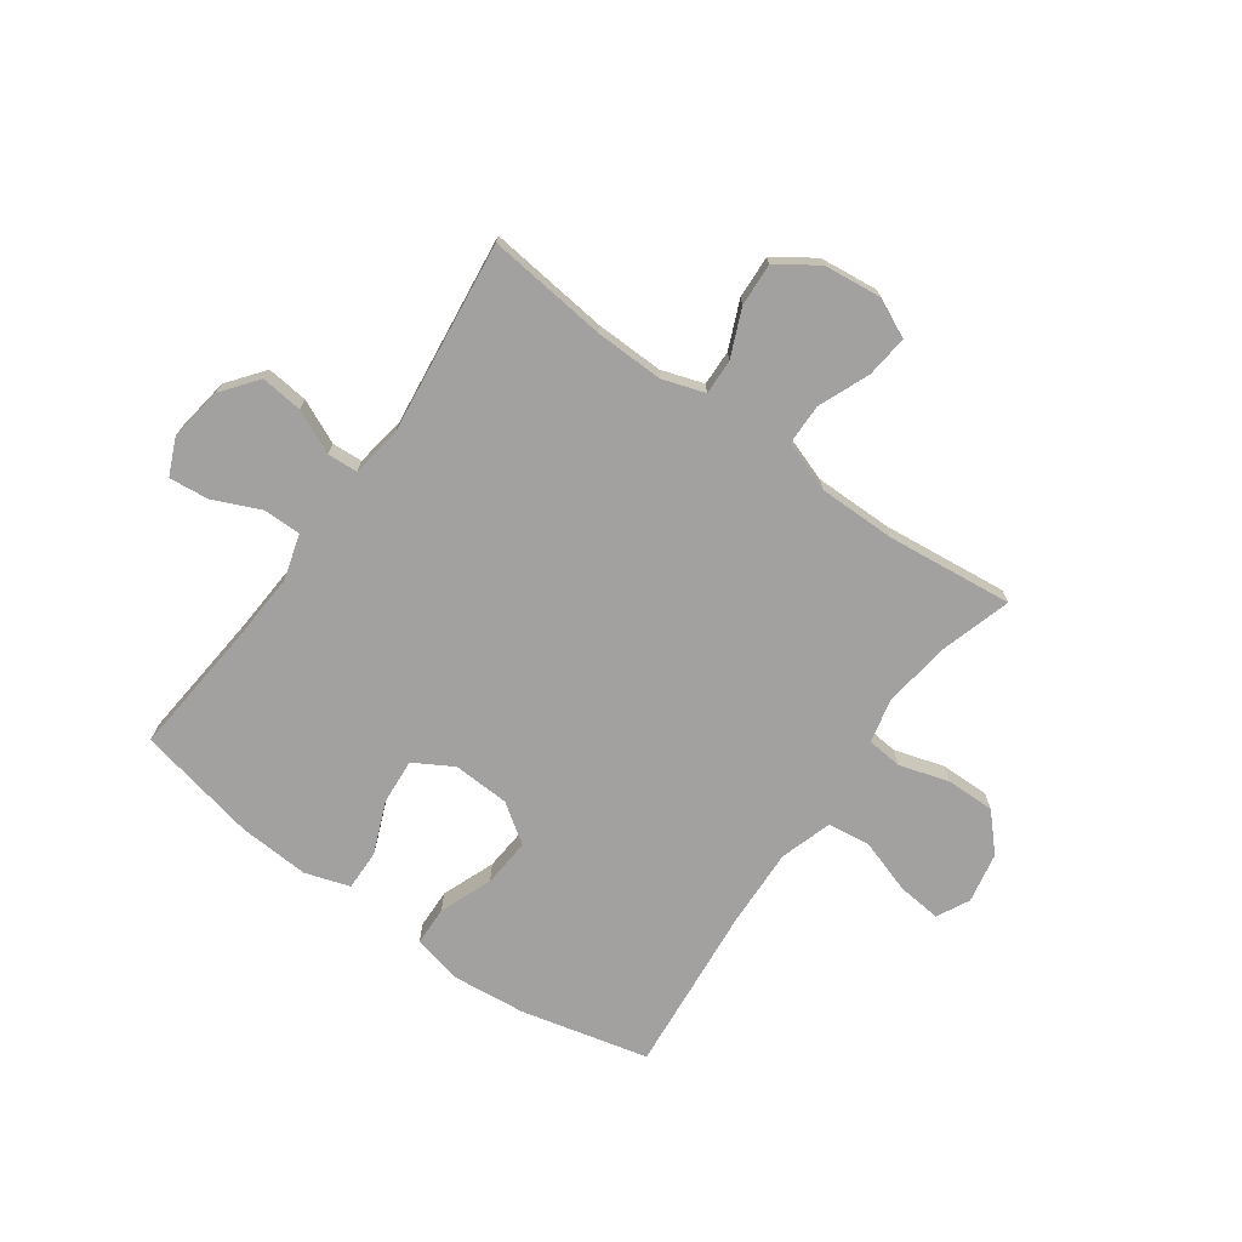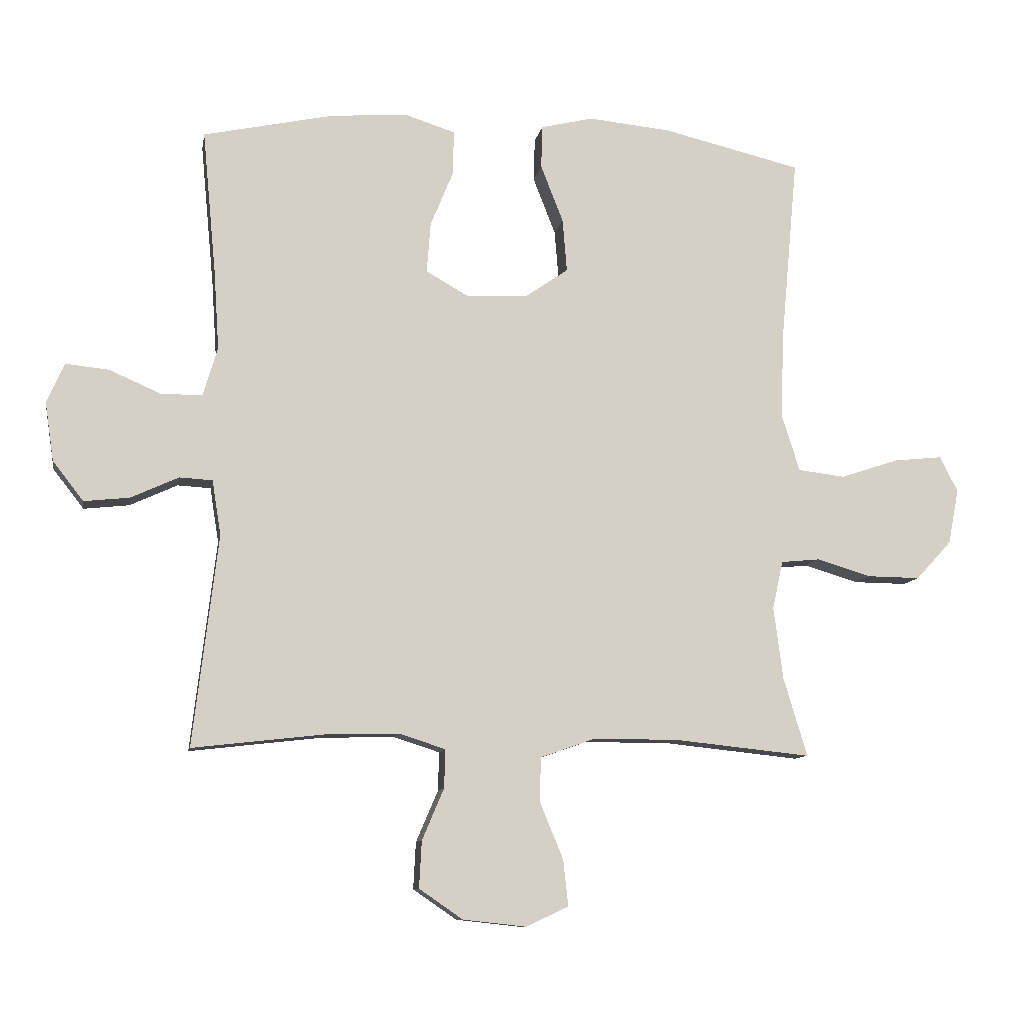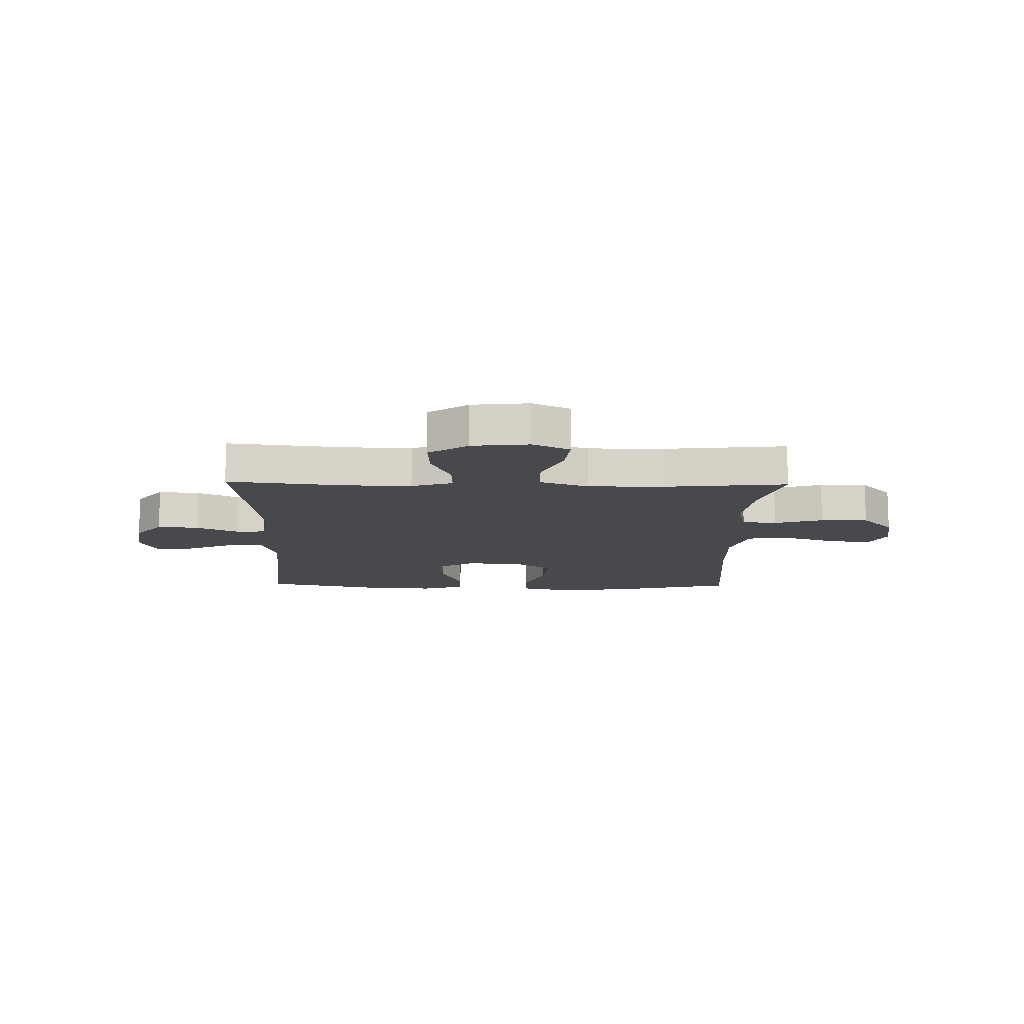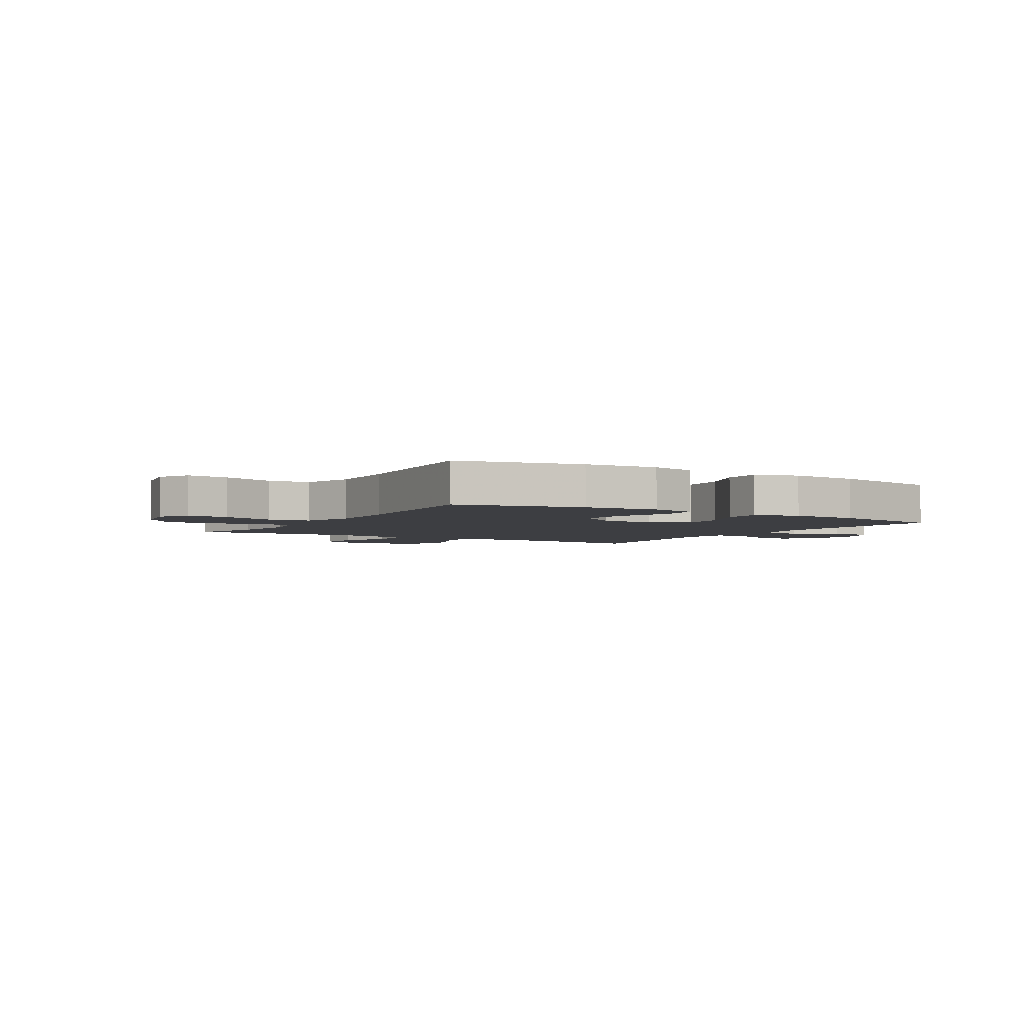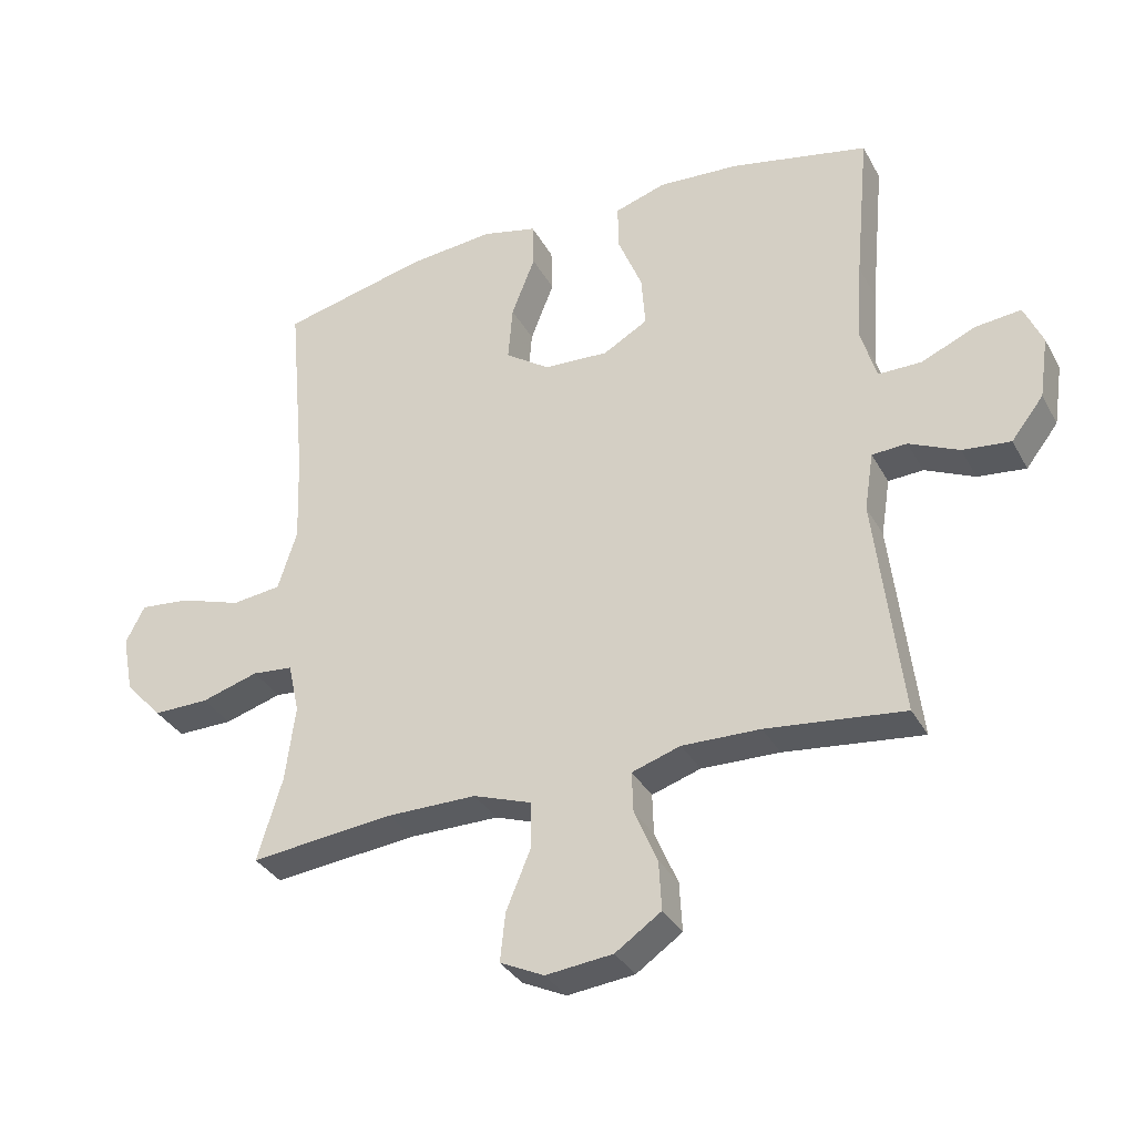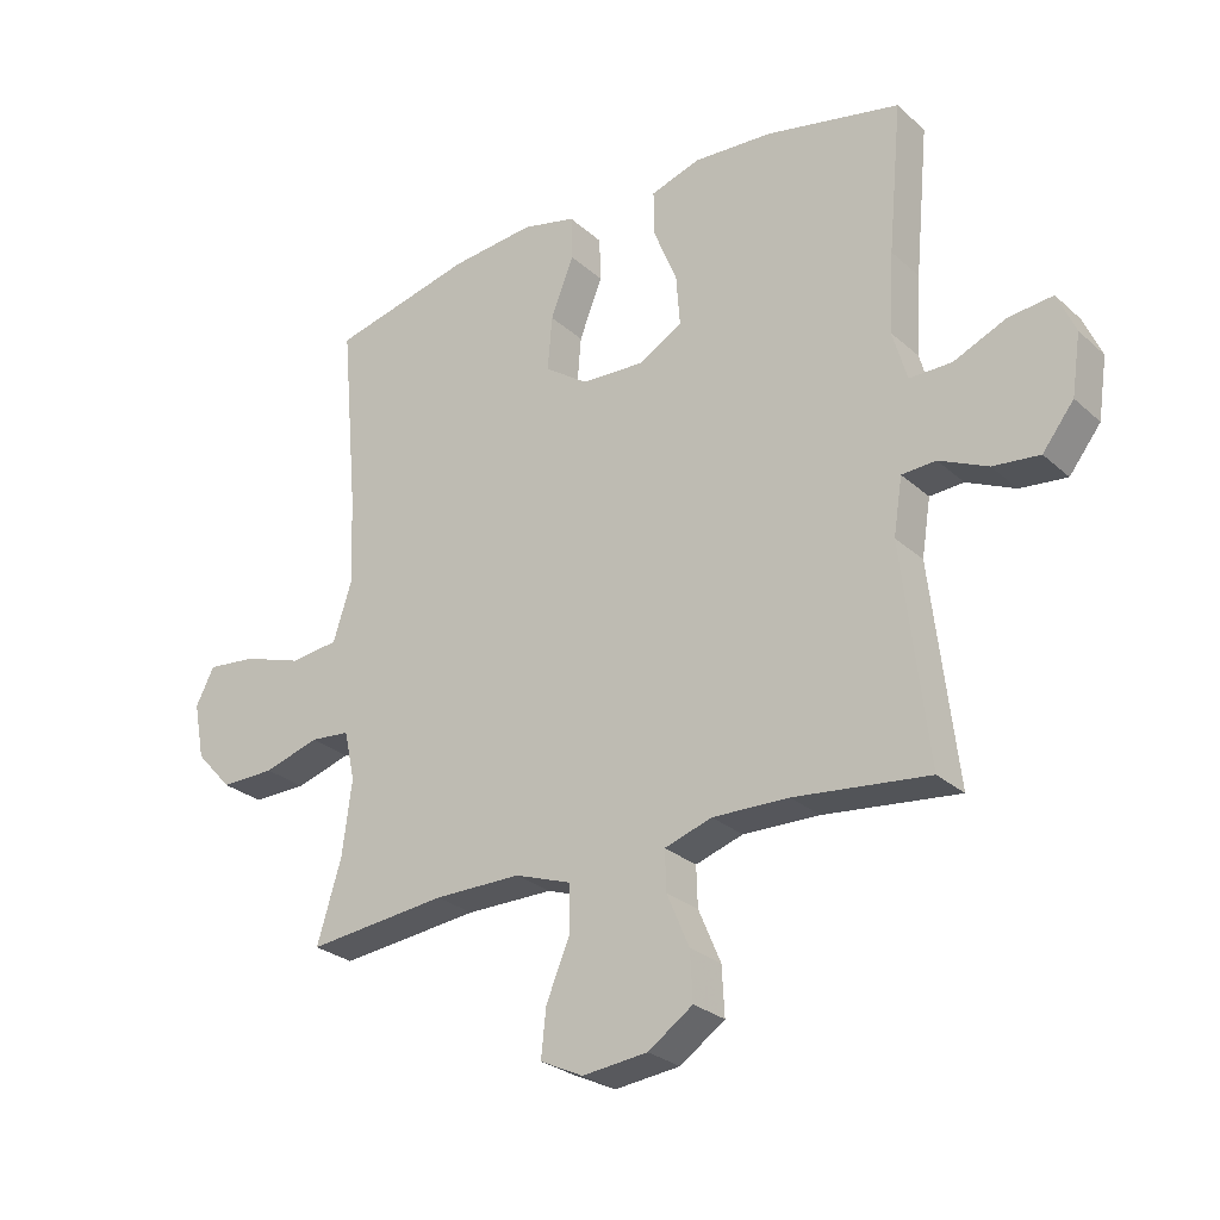
<metadata>
{"format":"obj","ext":"obj","renderer":"f3d","projection":"perspective","resolution":1024,"background":"white","views":[{"elev":-72.2,"azim":144.6,"up":"+Y"},{"elev":-9.9,"azim":170.1,"up":"+Z"},{"elev":-12.5,"azim":178.8,"up":"+Y"},{"elev":-3.5,"azim":-31.4,"up":"+Y"},{"elev":-33.9,"azim":25.1,"up":"+Z"},{"elev":-27.1,"azim":36.6,"up":"+Z"}]}
</metadata>
<code>
v -0.5 0.07 0.5
v -0.278 0.07 0.553
v -0.146 0.07 0.566
v -0.062 0.07 0.546
v -0.06 0.07 0.477
v -0.096 0.07 0.385
v -0.103 0.07 0.3
v -0.035 0.07 0.253
v 0.064 0.07 0.248
v 0.132 0.07 0.287
v 0.126 0.07 0.367
v 0.089 0.07 0.458
v 0.088 0.07 0.528
v 0.166 0.07 0.553
v 0.29 0.07 0.545
v 0.5 0.07 0.5
v 0.478 0.07 0.267
v 0.47 0.07 0.143
v 0.493 0.07 0.064
v 0.559 0.07 0.064
v 0.642 0.07 0.1
v 0.711 0.07 0.107
v 0.739 0.07 0.043
v 0.725 0.07 -0.051
v 0.676 0.07 -0.114
v 0.603 0.07 -0.106
v 0.527 0.07 -0.071
v 0.474 0.07 -0.074
v 0.46 0.07 -0.162
v 0.5 0.07 -0.5
v 0.29 0.07 -0.476
v 0.171 0.07 -0.473
v 0.097 0.07 -0.497
v 0.099 0.07 -0.559
v 0.134 0.07 -0.641
v 0.138 0.07 -0.716
v 0.068 0.07 -0.764
v -0.034 0.07 -0.775
v -0.101 0.07 -0.743
v -0.093 0.07 -0.669
v -0.056 0.07 -0.58
v -0.057 0.07 -0.508
v -0.145 0.07 -0.477
v -0.281 0.07 -0.477
v -0.5 0.07 -0.5
v -0.462 0.07 -0.374
v -0.447 0.07 -0.258
v -0.464 0.07 -0.181
v -0.526 0.07 -0.175
v -0.613 0.07 -0.201
v -0.698 0.07 -0.202
v -0.755 0.07 -0.14
v -0.772 0.07 -0.052
v -0.743 0.07 0.005
v -0.666 0.07 -0.003
v -0.572 0.07 -0.034
v -0.497 0.07 -0.025
v -0.468 0.07 0.066
v -0.473 0.07 0.204
v -0.5 0 0.5
v -0.278 0 0.553
v -0.146 0 0.566
v -0.062 0 0.546
v -0.06 0 0.477
v -0.096 0 0.385
v -0.103 0 0.3
v -0.035 0 0.253
v 0.064 0 0.248
v 0.132 0 0.287
v 0.126 0 0.367
v 0.089 0 0.458
v 0.088 0 0.528
v 0.166 0 0.553
v 0.29 0 0.545
v 0.5 0 0.5
v 0.478 0 0.267
v 0.47 0 0.143
v 0.493 0 0.064
v 0.559 0 0.064
v 0.642 0 0.1
v 0.711 0 0.107
v 0.739 0 0.043
v 0.725 0 -0.051
v 0.676 0 -0.114
v 0.603 0 -0.106
v 0.527 0 -0.071
v 0.474 0 -0.074
v 0.46 0 -0.162
v 0.5 0 -0.5
v 0.29 0 -0.476
v 0.171 0 -0.473
v 0.097 0 -0.497
v 0.099 0 -0.559
v 0.134 0 -0.641
v 0.138 0 -0.716
v 0.068 0 -0.764
v -0.034 0 -0.775
v -0.101 0 -0.743
v -0.093 0 -0.669
v -0.056 0 -0.58
v -0.057 0 -0.508
v -0.145 0 -0.477
v -0.281 0 -0.477
v -0.5 0 -0.5
v -0.462 0 -0.374
v -0.447 0 -0.258
v -0.464 0 -0.181
v -0.526 0 -0.175
v -0.613 0 -0.201
v -0.698 0 -0.202
v -0.755 0 -0.14
v -0.772 0 -0.052
v -0.743 0 0.005
v -0.666 0 -0.003
v -0.572 0 -0.034
v -0.497 0 -0.025
v -0.468 0 0.066
v -0.473 0 0.204
f 53 54 55 56
f 51 52 53 56
f 49 50 51 56
f 48 49 56 57
f 47 48 57 58
f 44 45 46
f 43 44 46 47
f 42 43 47 58
f 38 39 40 41
f 38 41 42
f 37 38 42
f 34 35 36 37
f 33 34 37 42
f 32 33 42 58
f 29 30 31
f 28 29 31 32
f 24 25 26 27
f 24 27 28
f 23 24 28
f 20 21 22 23
f 19 20 23 28
f 18 19 28 32
f 14 15 16 17
f 11 12 13 14
f 10 11 14 17
f 9 10 17 18
f 3 4 5 6
f 3 6 7
f 59 1 2 3
f 59 3 7
f 58 59 7 8
f 18 32 58
f 8 9 18 58
f 115 114 113 112
f 115 112 111 110
f 115 110 109 108
f 116 115 108 107
f 117 116 107 106
f 105 104 103
f 106 105 103 102
f 117 106 102 101
f 100 99 98 97
f 101 100 97
f 101 97 96
f 96 95 94 93
f 101 96 93 92
f 117 101 92 91
f 90 89 88
f 91 90 88 87
f 86 85 84 83
f 87 86 83
f 87 83 82
f 82 81 80 79
f 87 82 79 78
f 91 87 78 77
f 76 75 74 73
f 73 72 71 70
f 76 73 70 69
f 77 76 69 68
f 65 64 63 62
f 66 65 62
f 62 61 60 118
f 66 62 118
f 67 66 118 117
f 117 91 77
f 117 77 68 67
f 1 60 61 2
f 2 61 62 3
f 3 62 63 4
f 4 63 64 5
f 5 64 65 6
f 6 65 66 7
f 7 66 67 8
f 8 67 68 9
f 9 68 69 10
f 10 69 70 11
f 11 70 71 12
f 12 71 72 13
f 13 72 73 14
f 14 73 74 15
f 15 74 75 16
f 16 75 76 17
f 17 76 77 18
f 18 77 78 19
f 19 78 79 20
f 20 79 80 21
f 21 80 81 22
f 22 81 82 23
f 23 82 83 24
f 24 83 84 25
f 25 84 85 26
f 26 85 86 27
f 27 86 87 28
f 28 87 88 29
f 29 88 89 30
f 30 89 90 31
f 31 90 91 32
f 32 91 92 33
f 33 92 93 34
f 34 93 94 35
f 35 94 95 36
f 36 95 96 37
f 37 96 97 38
f 38 97 98 39
f 39 98 99 40
f 40 99 100 41
f 41 100 101 42
f 42 101 102 43
f 43 102 103 44
f 44 103 104 45
f 45 104 105 46
f 46 105 106 47
f 47 106 107 48
f 48 107 108 49
f 49 108 109 50
f 50 109 110 51
f 51 110 111 52
f 52 111 112 53
f 53 112 113 54
f 54 113 114 55
f 55 114 115 56
f 56 115 116 57
f 57 116 117 58
f 58 117 118 59
f 59 118 60 1

</code>
